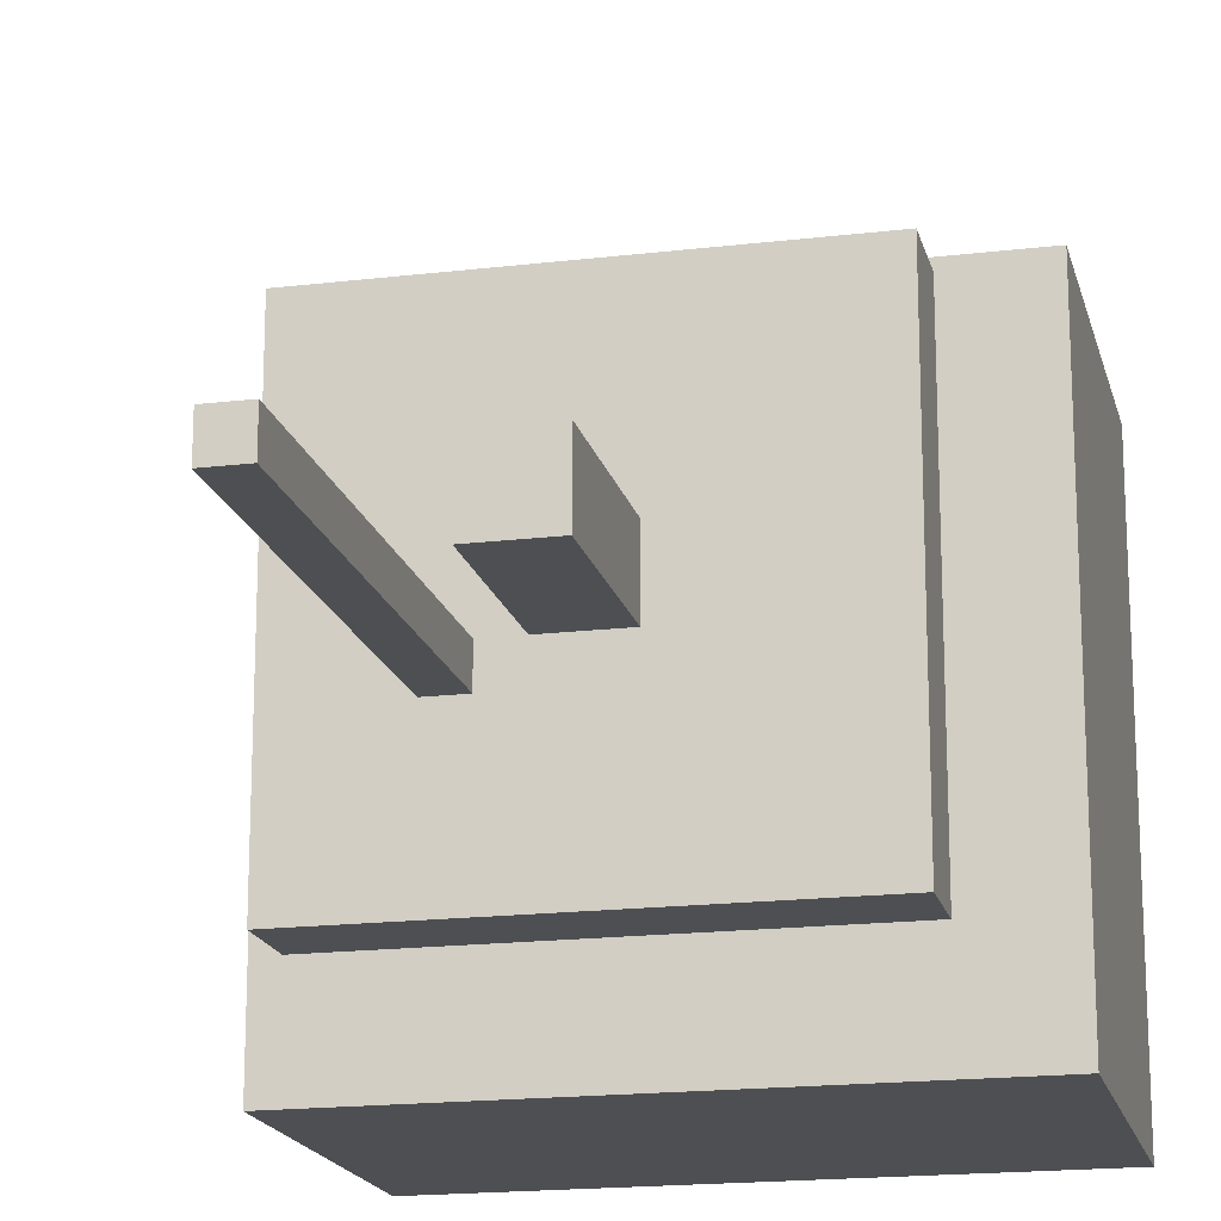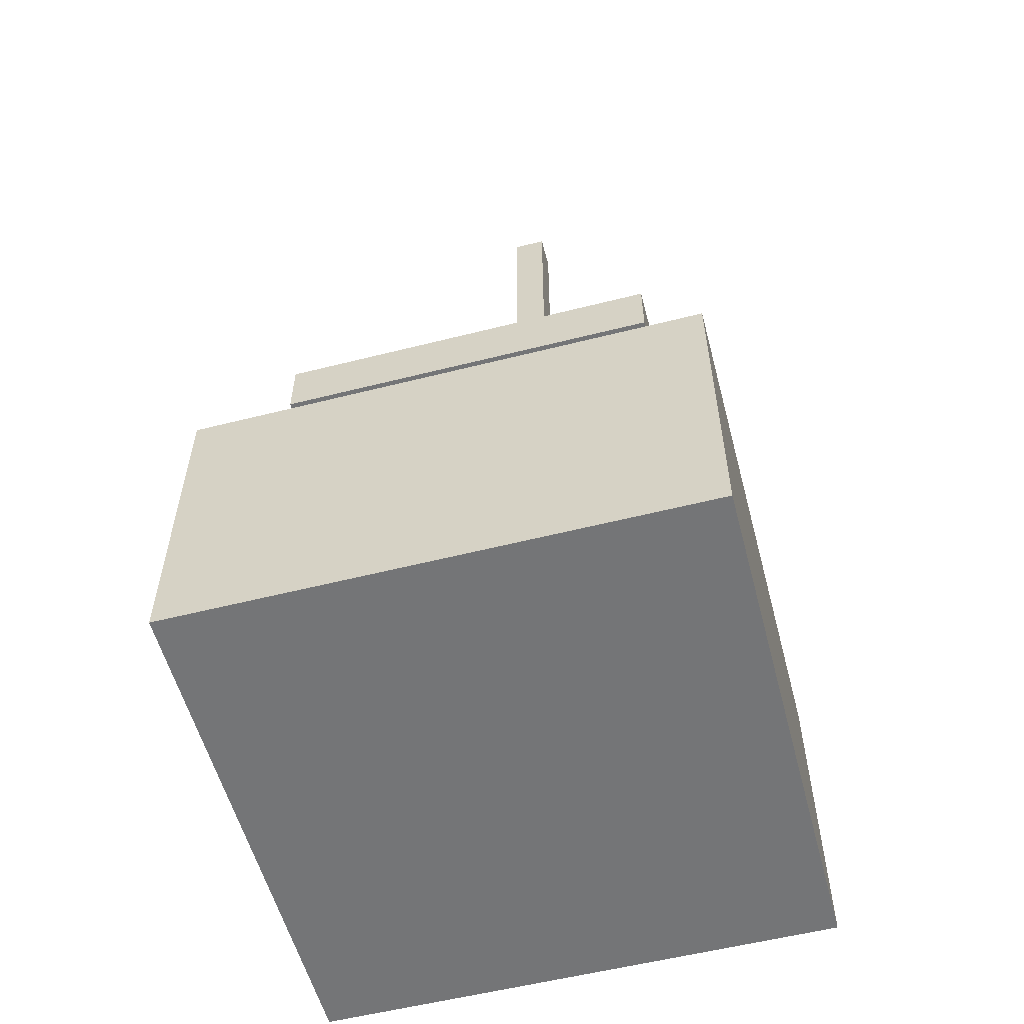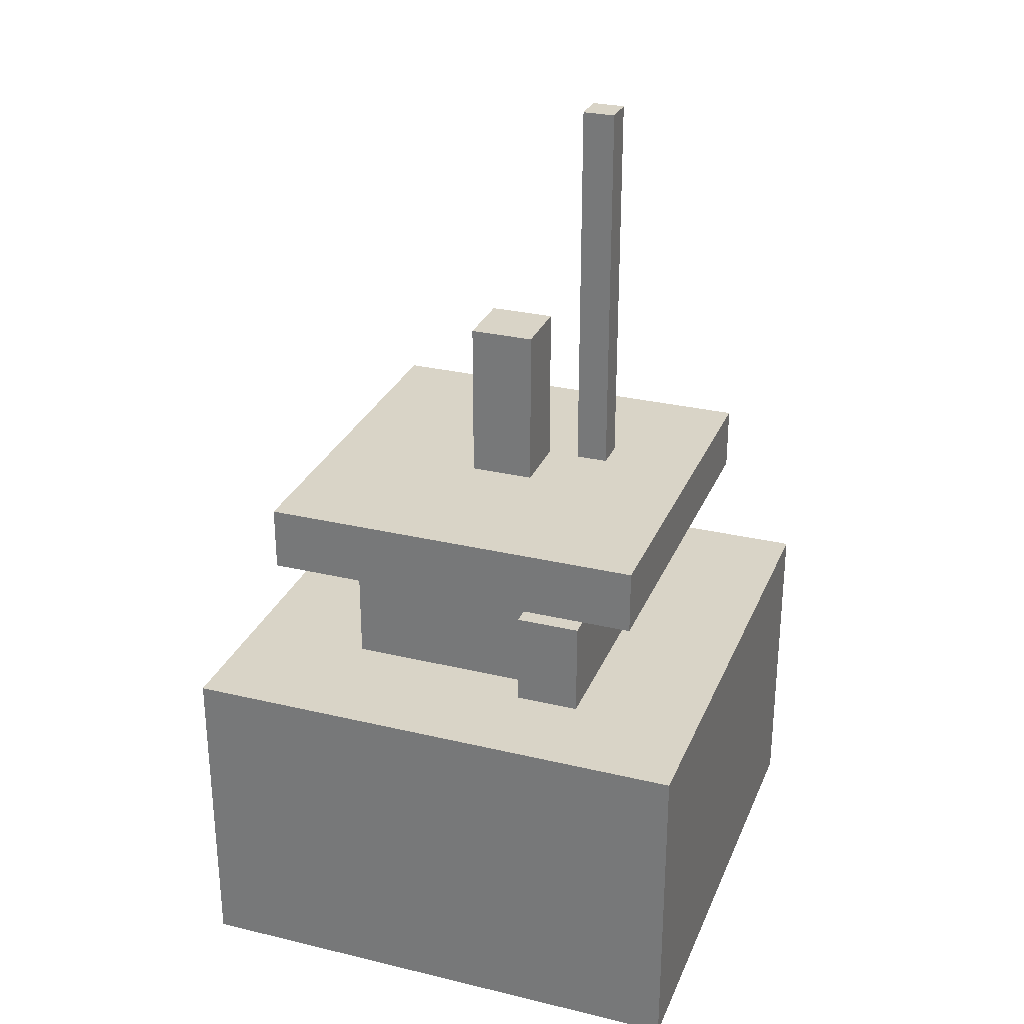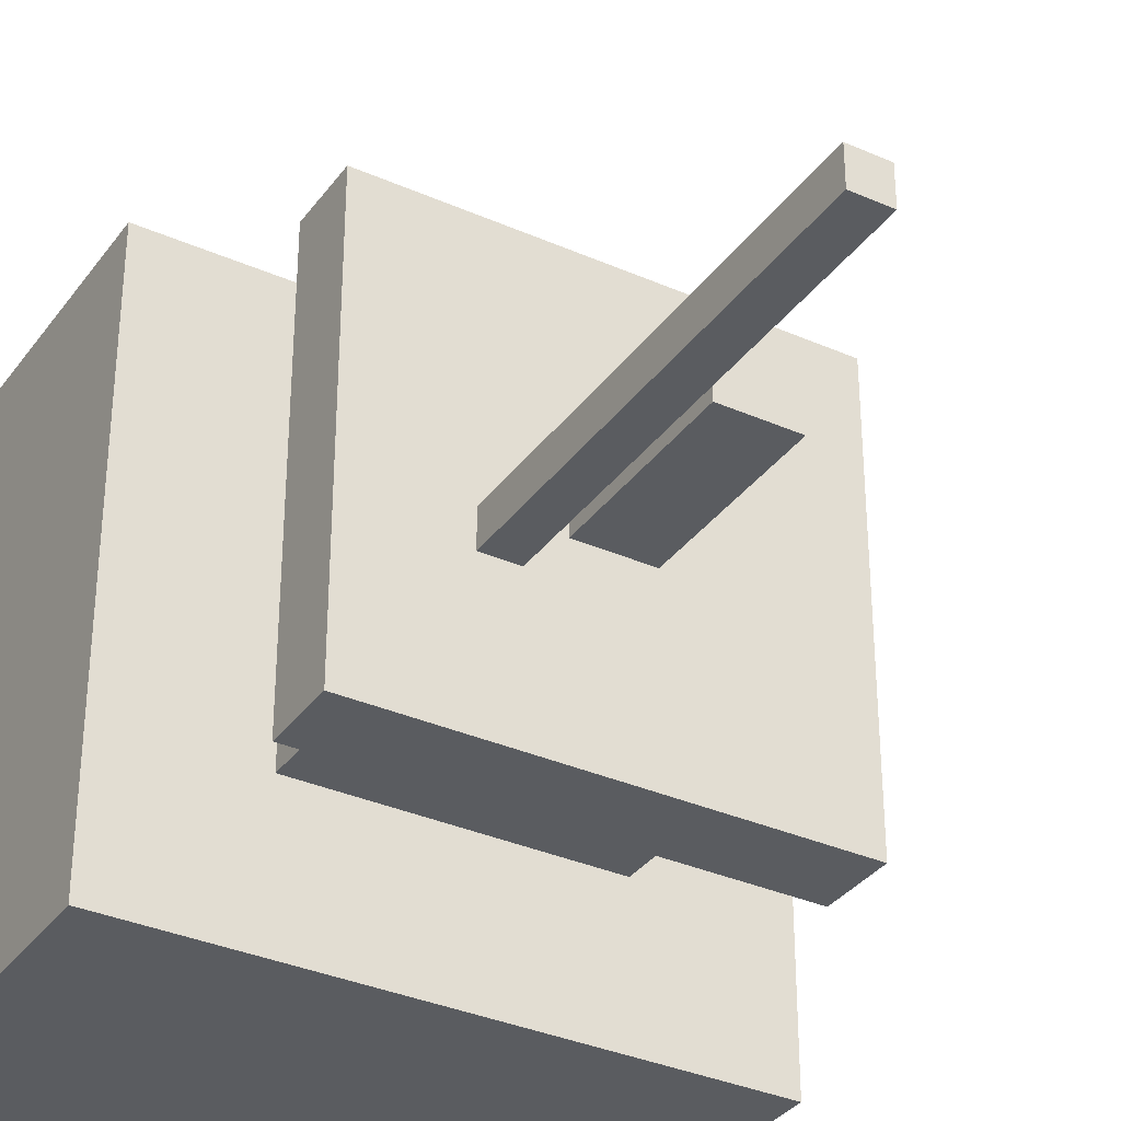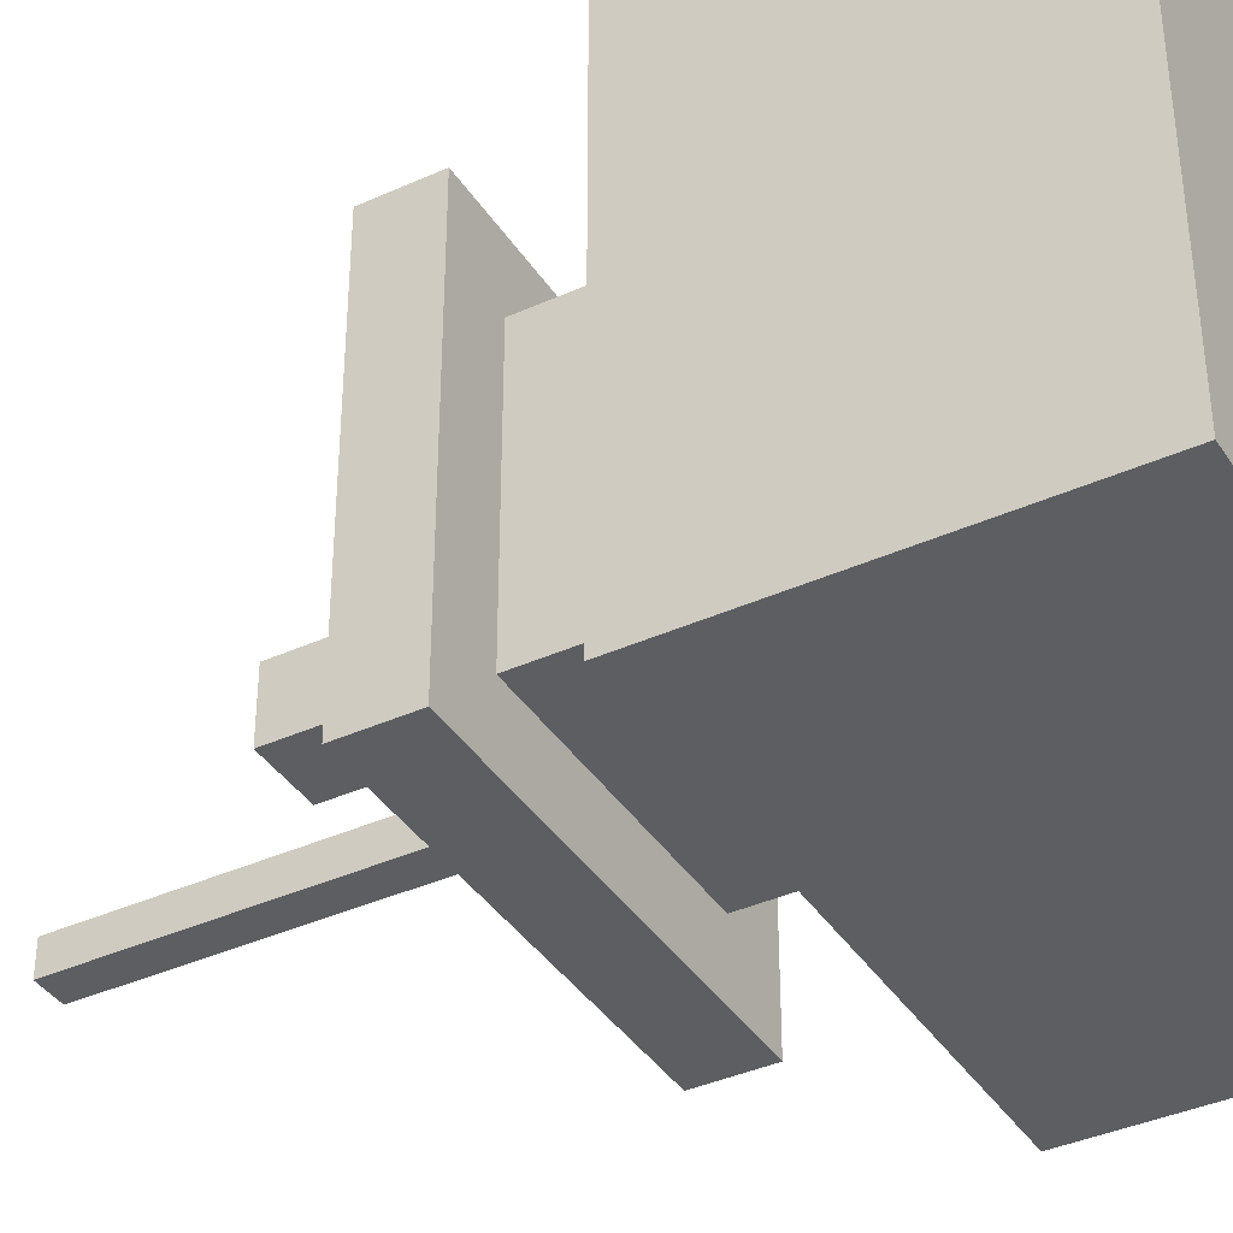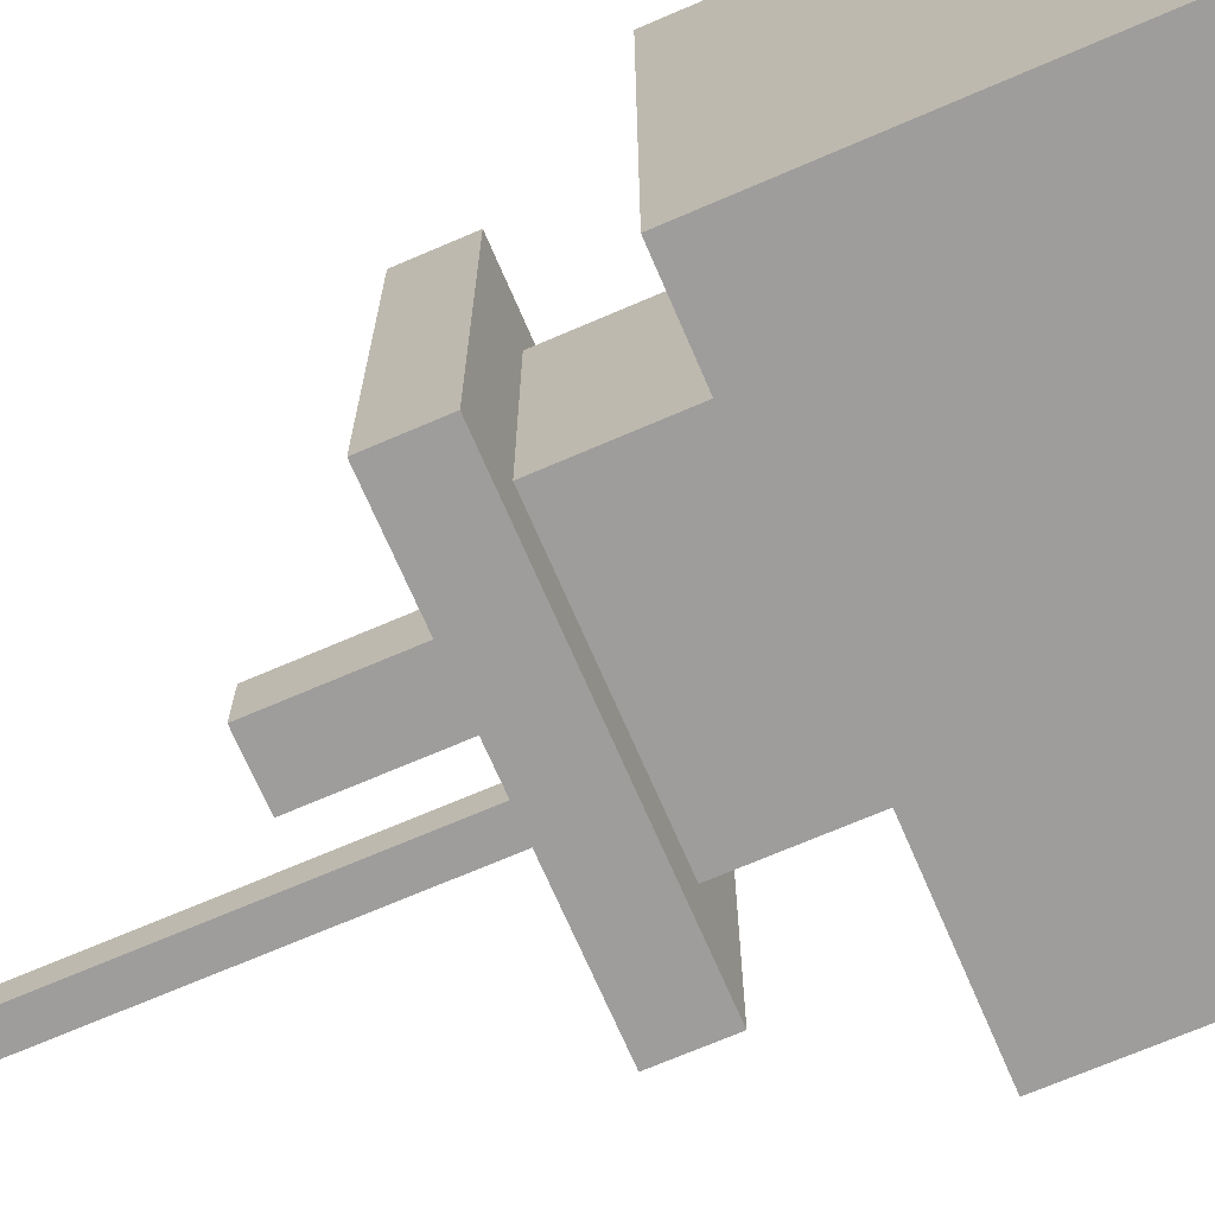
<metadata>
{"format":"obj","ext":"obj","renderer":"f3d","projection":"perspective","resolution":1024,"background":"white","views":[{"elev":-17.9,"azim":-166.8,"up":"+Z"},{"elev":-56.5,"azim":104.8,"up":"+Y"},{"elev":28.7,"azim":19.7,"up":"+Y"},{"elev":-34.2,"azim":149.2,"up":"+Z"},{"elev":-38.7,"azim":-60.4,"up":"+Z"},{"elev":-70.4,"azim":-66.7,"up":"+Z"}]}
</metadata>
<code>
o cube
v 0.5 0.0625 0.5
v 0.5 0.0625 -0.5
v 0.5 -0.5625 0.5
v 0.5 -0.5625 -0.5
v -0.5 0.0625 -0.5
v -0.5 0.0625 0.5
v -0.5 -0.5625 -0.5
v -0.5 -0.5625 0.5
f 4 7 5 2
f 3 4 2 1
f 8 3 1 6
f 7 8 6 5
f 6 1 2 5
f 7 4 3 8
o cube
v 0.375 0.4375 0.375
v 0.375 0.4375 -0.375
v 0.375 0.3125 0.375
v 0.375 0.3125 -0.375
v -0.375 0.4375 -0.375
v -0.375 0.4375 0.375
v -0.375 0.3125 -0.375
v -0.375 0.3125 0.375
f 12 15 13 10
f 11 12 10 9
f 16 11 9 14
f 15 16 14 13
f 14 9 10 13
f 15 12 11 16
o cube
v 0.25 0.3125 0.25
v 0.25 0.3125 -0.25
v 0.25 0.0625 0.25
v 0.25 0.0625 -0.25
v -0.25 0.3125 -0.25
v -0.25 0.3125 0.25
v -0.25 0.0625 -0.25
v -0.25 0.0625 0.25
f 20 23 21 18
f 19 20 18 17
f 24 19 17 22
f 23 24 22 21
f 22 17 18 21
f 23 20 19 24
o cube
v 0.0625 0.75 0.0625
v 0.0625 0.75 -0.0625
v 0.0625 0.4375 0.0625
v 0.0625 0.4375 -0.0625
v -0.0625 0.75 -0.0625
v -0.0625 0.75 0.0625
v -0.0625 0.4375 -0.0625
v -0.0625 0.4375 0.0625
f 28 31 29 26
f 27 28 26 25
f 32 27 25 30
f 31 32 30 29
f 30 25 26 29
f 31 28 27 32
o cube
v 0.1875 1.188 -0.0625
v 0.1875 1.188 -0.125
v 0.1875 0.4375 -0.0625
v 0.1875 0.4375 -0.125
v 0.125 1.188 -0.125
v 0.125 1.188 -0.0625
v 0.125 0.4375 -0.125
v 0.125 0.4375 -0.0625
f 36 39 37 34
f 35 36 34 33
f 40 35 33 38
f 39 40 38 37
f 38 33 34 37
f 39 36 35 40
o cube
v 0.25 0.25 0.3125
v 0.25 0.25 0.25
v 0.25 0.0625 0.3125
v 0.25 0.0625 0.25
v 0.125 0.25 0.25
v 0.125 0.25 0.3125
v 0.125 0.0625 0.25
v 0.125 0.0625 0.3125
f 44 47 45 42
f 43 44 42 41
f 48 43 41 46
f 47 48 46 45
f 46 41 42 45
f 47 44 43 48

</code>
